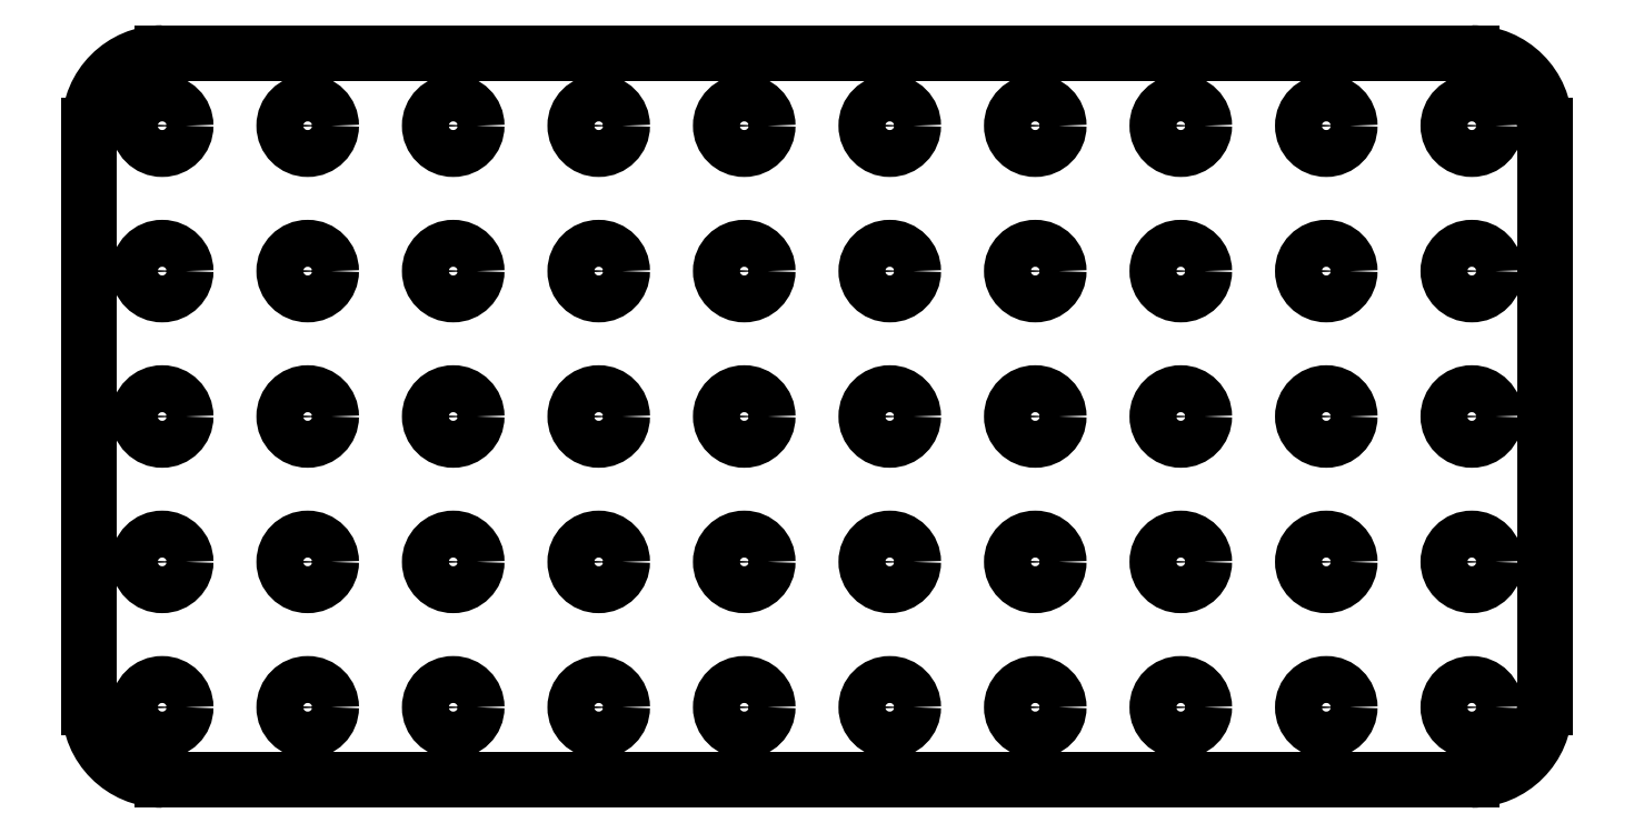
<metadata>
{"format":"dxf","ext":"dxf","renderer":"ezdxf+matplotlib","layout":"modelspace","background":"white","min_lineweight":24,"dpi":150}
</metadata>
<code>
0
SECTION
2
ENTITIES
0
LINE
8
MyLayer
10
0
20
6.35
11
0
21
57.15
0
LINE
8
MyLayer
10
6.35
20
63.5
11
120.7
21
63.5
0
LINE
8
MyLayer
10
127
20
57.15
11
127
21
6.35
0
LINE
8
MyLayer
10
120.7
20
0
11
6.35
21
0
0
ARC
8
MyLayer
10
6.35
20
6.35
30
0
40
6.35
50
180
51
270
0
ARC
8
MyLayer
10
6.35
20
57.15
30
0
40
6.35
50
90
51
180
0
ARC
8
MyLayer
10
120.7
20
57.15
30
0
40
6.35
50
0
51
90
0
ARC
8
MyLayer
10
120.7
20
6.35
30
0
40
6.35
50
270
51
0
0
CIRCLE
8
MyLayer
10
57.15
20
6.35
30
0
40
2.05
0
CIRCLE
8
MyLayer
10
44.45
20
57.15
30
0
40
2.05
0
CIRCLE
8
MyLayer
10
57.15
20
44.45
30
0
40
2.05
0
CIRCLE
8
MyLayer
10
44.45
20
19.05
30
0
40
2.05
0
CIRCLE
8
MyLayer
10
69.85
20
57.15
30
0
40
2.05
0
CIRCLE
8
MyLayer
10
69.85
20
19.05
30
0
40
2.05
0
CIRCLE
8
MyLayer
10
108
20
6.35
30
0
40
2.05
0
CIRCLE
8
MyLayer
10
120.7
20
31.75
30
0
40
2.05
0
CIRCLE
8
MyLayer
10
6.35
20
31.75
30
0
40
2.05
0
CIRCLE
8
MyLayer
10
108
20
44.45
30
0
40
2.05
0
CIRCLE
8
MyLayer
10
31.75
20
31.75
30
0
40
2.05
0
CIRCLE
8
MyLayer
10
19.05
20
6.35
30
0
40
2.05
0
CIRCLE
8
MyLayer
10
19.05
20
44.45
30
0
40
2.05
0
CIRCLE
8
MyLayer
10
95.25
20
57.15
30
0
40
2.05
0
CIRCLE
8
MyLayer
10
82.55
20
31.75
30
0
40
2.05
0
CIRCLE
8
MyLayer
10
95.25
20
19.05
30
0
40
2.05
0
CIRCLE
8
MyLayer
10
57.15
20
31.75
30
0
40
2.05
0
CIRCLE
8
MyLayer
10
44.45
20
6.35
30
0
40
2.05
0
CIRCLE
8
MyLayer
10
44.45
20
44.45
30
0
40
2.05
0
CIRCLE
8
MyLayer
10
69.85
20
6.35
30
0
40
2.05
0
CIRCLE
8
MyLayer
10
69.85
20
44.45
30
0
40
2.05
0
CIRCLE
8
MyLayer
10
108
20
31.75
30
0
40
2.05
0
CIRCLE
8
MyLayer
10
120.7
20
19.05
30
0
40
2.05
0
CIRCLE
8
MyLayer
10
120.7
20
57.15
30
0
40
2.05
0
CIRCLE
8
MyLayer
10
6.35
20
19.05
30
0
40
2.05
0
CIRCLE
8
MyLayer
10
31.75
20
57.15
30
0
40
2.05
0
CIRCLE
8
MyLayer
10
19.05
20
31.75
30
0
40
2.05
0
CIRCLE
8
MyLayer
10
6.35
20
57.15
30
0
40
2.05
0
CIRCLE
8
MyLayer
10
31.75
20
19.05
30
0
40
2.05
0
CIRCLE
8
MyLayer
10
82.55
20
19.05
30
0
40
2.05
0
CIRCLE
8
MyLayer
10
95.25
20
6.35
30
0
40
2.05
0
CIRCLE
8
MyLayer
10
82.55
20
57.15
30
0
40
2.05
0
CIRCLE
8
MyLayer
10
95.25
20
44.45
30
0
40
2.05
0
CIRCLE
8
MyLayer
10
44.45
20
31.75
30
0
40
2.05
0
CIRCLE
8
MyLayer
10
57.15
20
19.05
30
0
40
2.05
0
CIRCLE
8
MyLayer
10
69.85
20
31.75
30
0
40
2.05
0
CIRCLE
8
MyLayer
10
57.15
20
57.15
30
0
40
2.05
0
CIRCLE
8
MyLayer
10
120.7
20
6.35
30
0
40
2.05
0
CIRCLE
8
MyLayer
10
108
20
57.15
30
0
40
2.05
0
CIRCLE
8
MyLayer
10
120.7
20
44.45
30
0
40
2.05
0
CIRCLE
8
MyLayer
10
6.35
20
6.35
30
0
40
2.05
0
CIRCLE
8
MyLayer
10
108
20
19.05
30
0
40
2.05
0
CIRCLE
8
MyLayer
10
19.05
20
19.05
30
0
40
2.05
0
CIRCLE
8
MyLayer
10
6.35
20
44.45
30
0
40
2.05
0
CIRCLE
8
MyLayer
10
31.75
20
6.35
30
0
40
2.05
0
CIRCLE
8
MyLayer
10
19.05
20
57.15
30
0
40
2.05
0
CIRCLE
8
MyLayer
10
31.75
20
44.45
30
0
40
2.05
0
CIRCLE
8
MyLayer
10
95.25
20
31.75
30
0
40
2.05
0
CIRCLE
8
MyLayer
10
82.55
20
6.35
30
0
40
2.05
0
CIRCLE
8
MyLayer
10
82.55
20
44.45
30
0
40
2.05
0
ENDSEC
0
EOF

</code>
